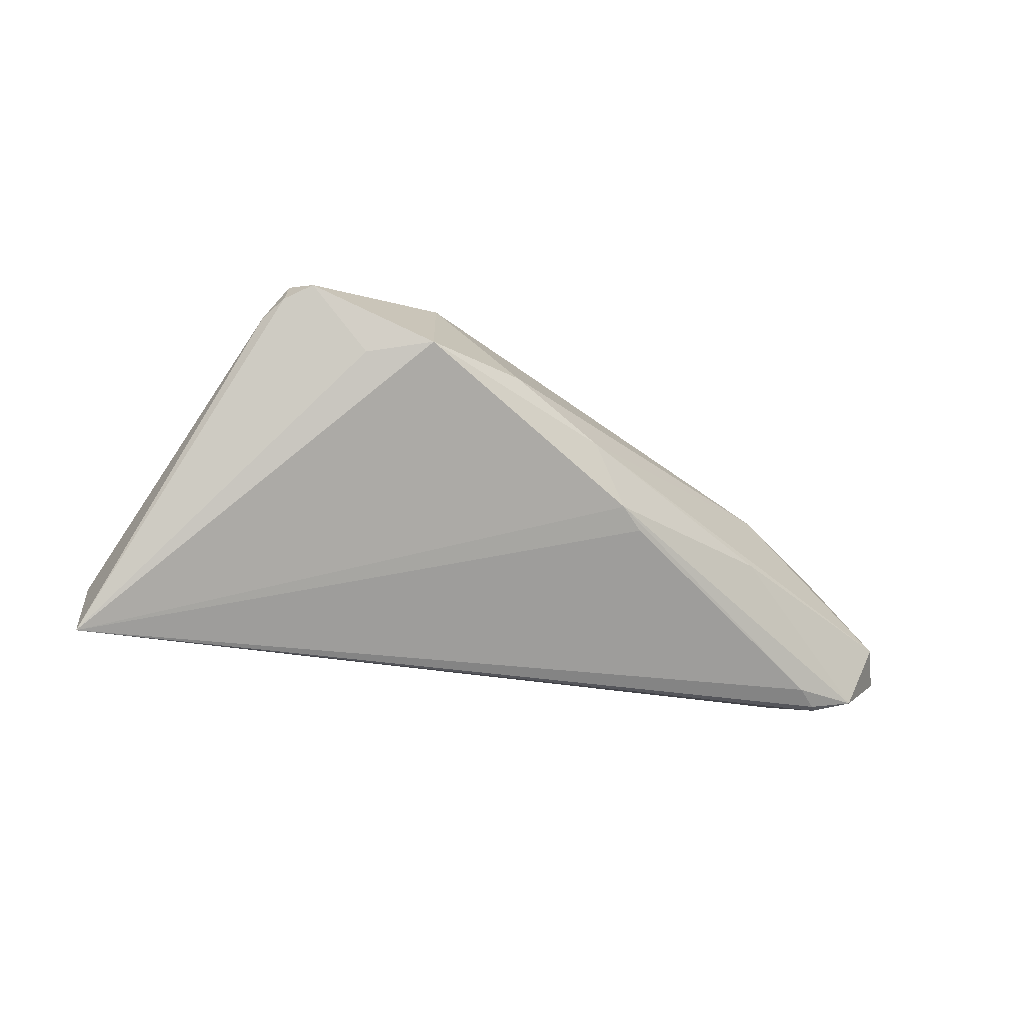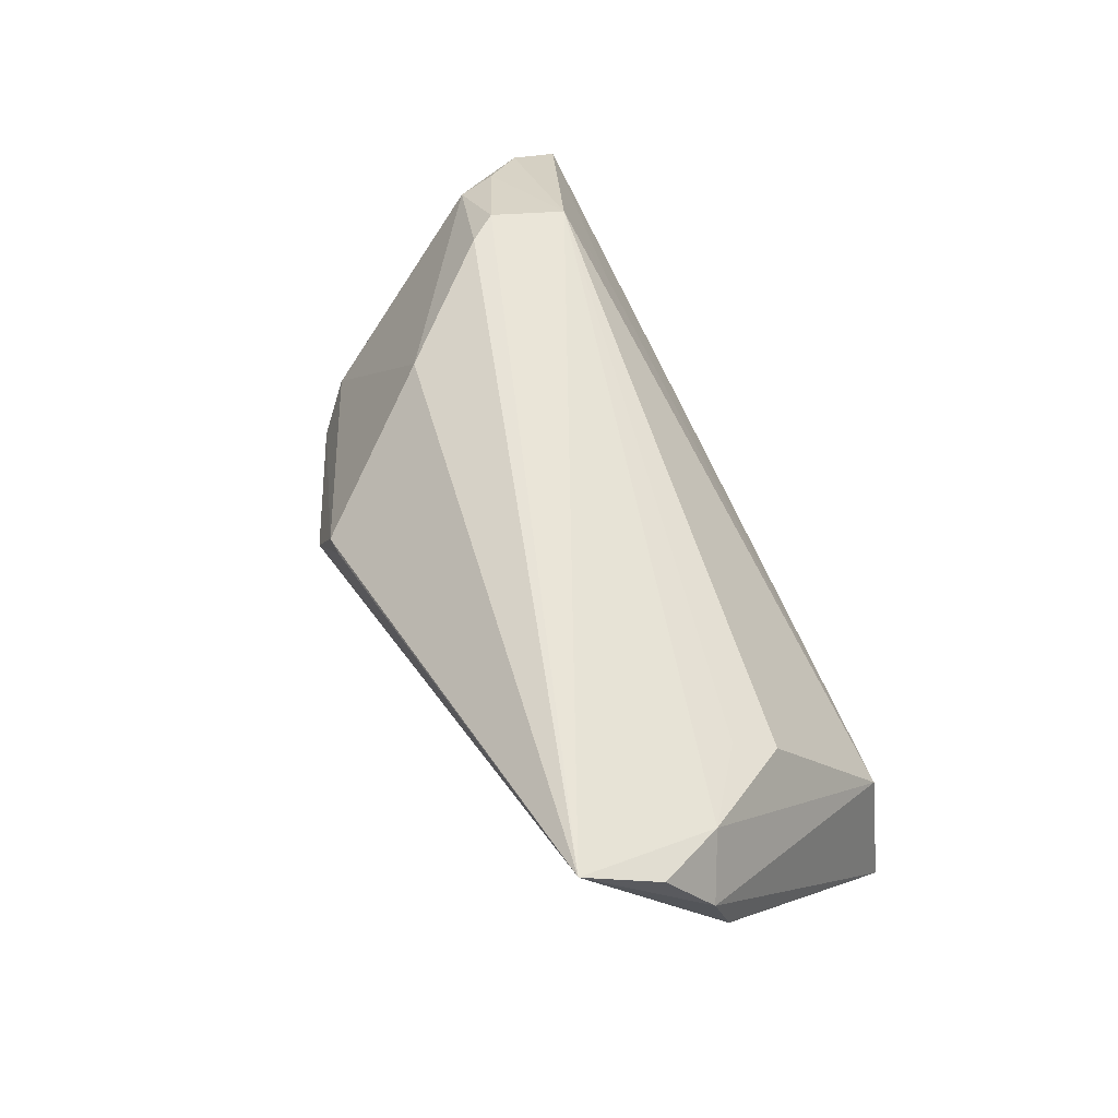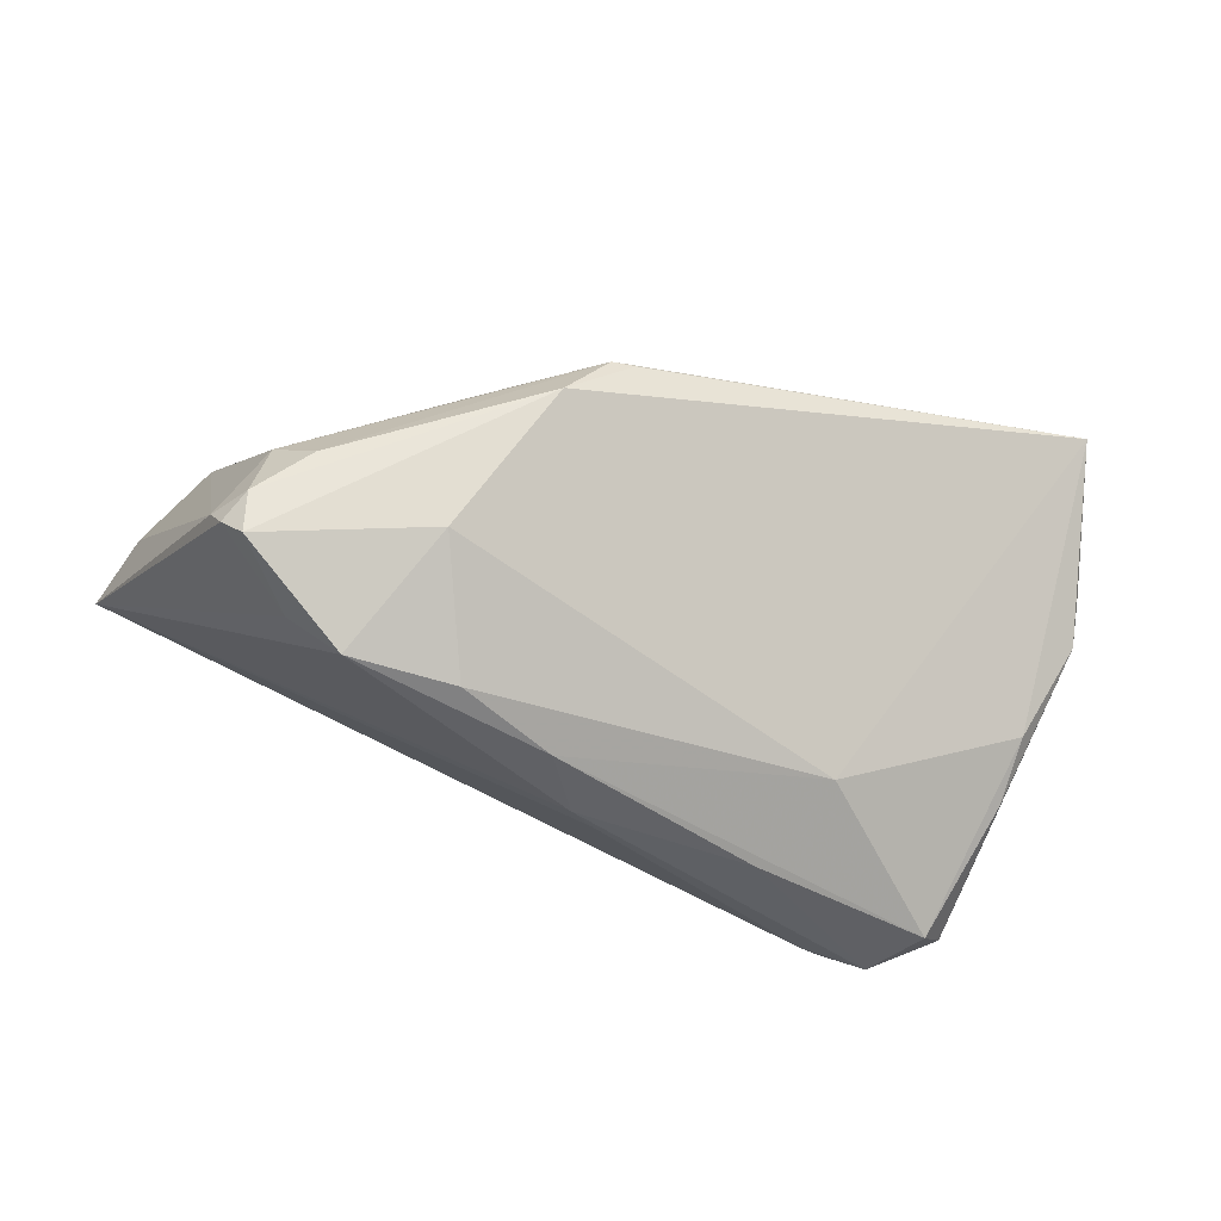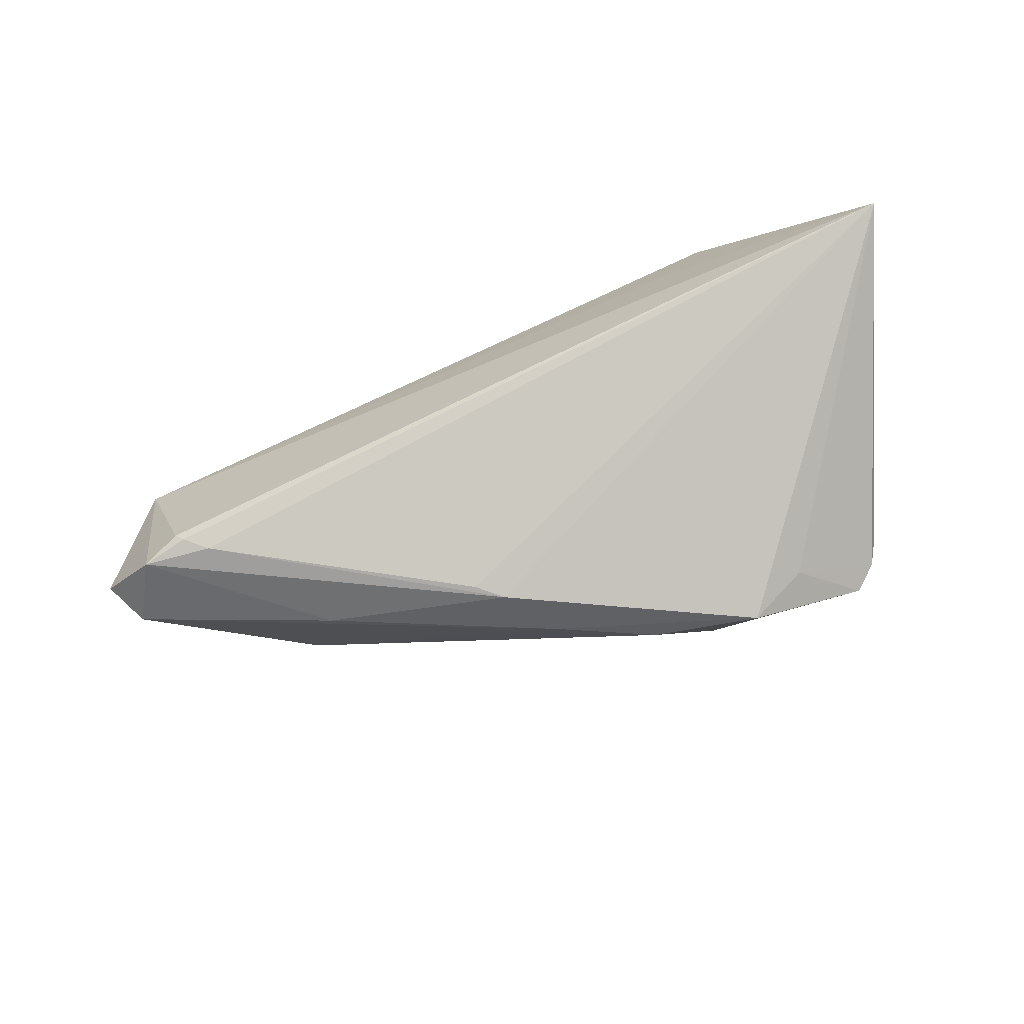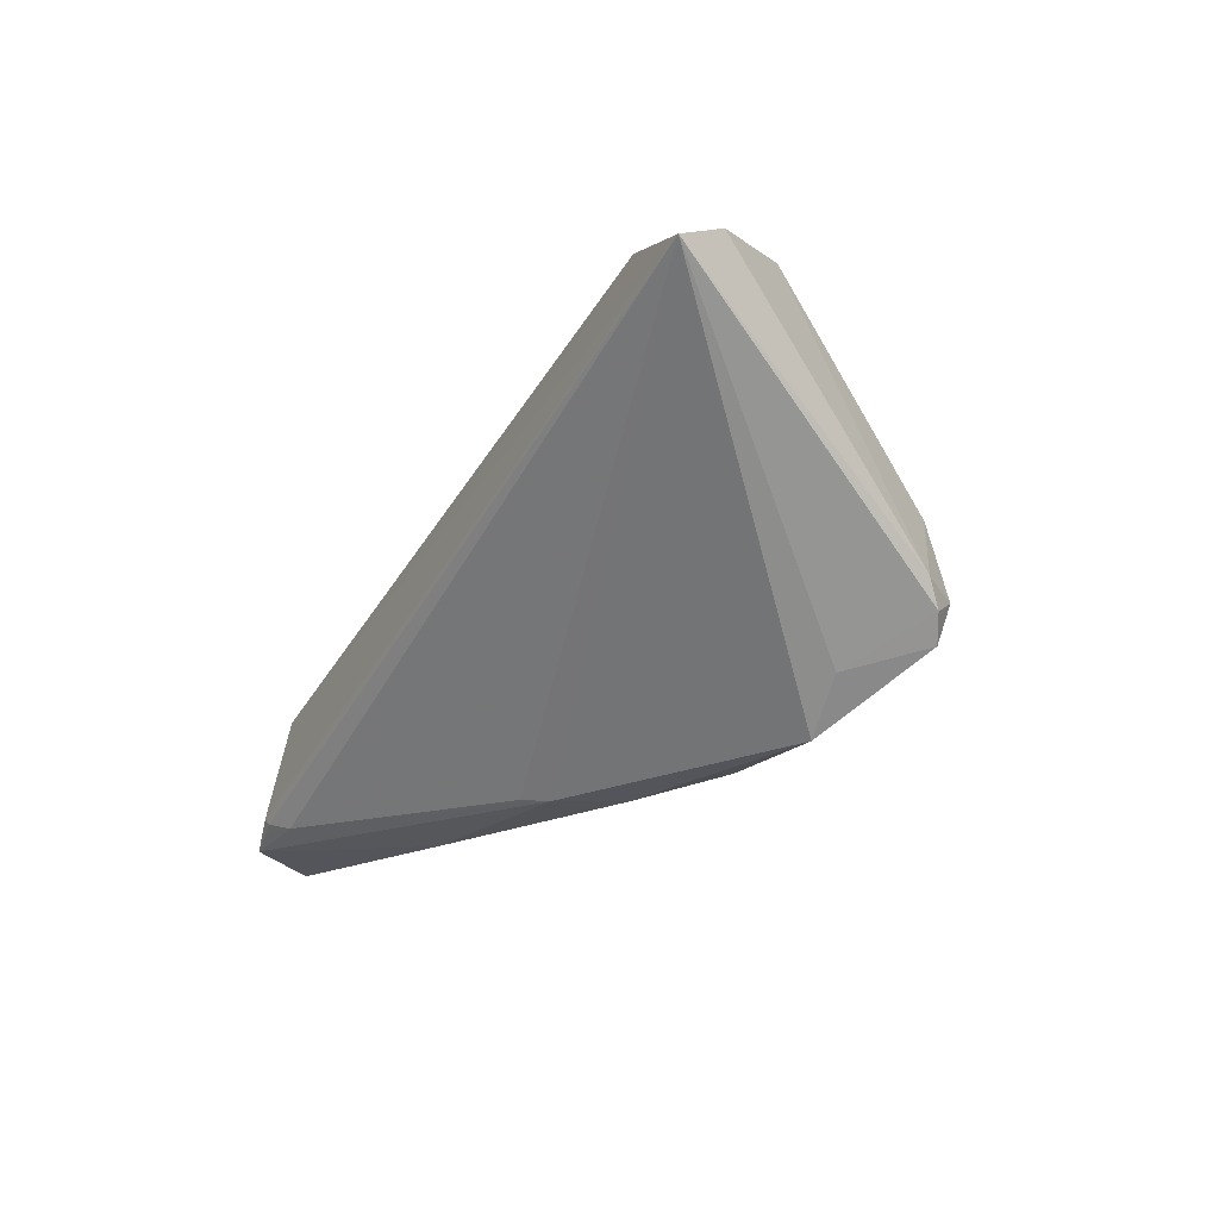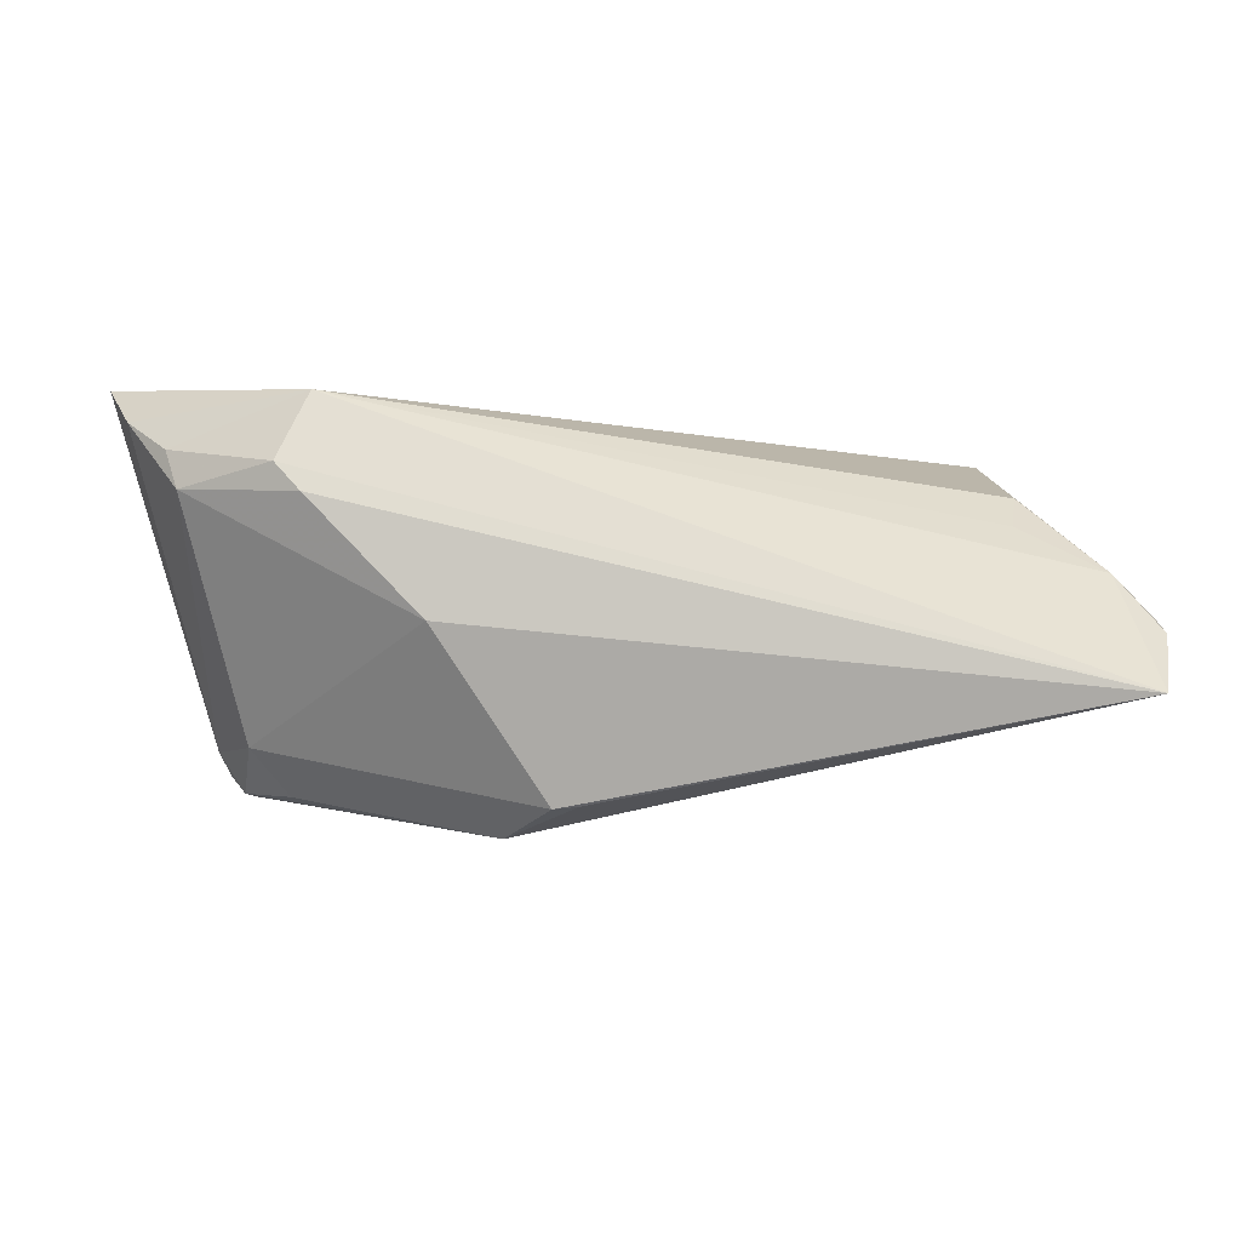
<metadata>
{"format":"obj","ext":"obj","renderer":"f3d","projection":"perspective","resolution":1024,"background":"white","views":[{"elev":-23.5,"azim":142.4,"up":"+Y"},{"elev":53.1,"azim":-115.9,"up":"+Z"},{"elev":-50.3,"azim":162.1,"up":"+Z"},{"elev":-47.7,"azim":18.1,"up":"+Z"},{"elev":-23.3,"azim":59.1,"up":"+Z"},{"elev":62.7,"azim":177.2,"up":"+Z"}]}
</metadata>
<code>
v 0.005829 0.02909 0.008252
v -0.02701 0.0008742 -0.02029
v 0.03393 -0.002308 0.02314
v 0.01829 0.006823 -0.02646
v -0.05204 0.008718 0.01733
v 0.05463 -0.01754 0.01408
v 0.04961 -0.01182 0.01723
v -0.05756 0.01155 0.01158
v 0.01425 0.02909 0.0001594
v 0.04775 0.011 -0.01355
v -0.001192 -0.008757 -0.02653
v -0.04395 -0.01872 -0.005683
v -0.05052 -0.00375 -0.01255
v 0.02783 -0.01839 0.01485
v -0.04391 -0.00363 0.01274
v -0.05135 0.002754 -0.007033
v 0.03858 0.01912 -0.00888
v -0.05631 0.01722 0.01937
v -0.04788 -0.01883 -0.02184
v 0.04663 0.0128 -0.01661
v 0.04465 0.01607 -0.01433
v -0.0443 -0.01548 -0.02535
v 0.008762 0.02909 0.007864
v -0.05689 0.009007 0.00429
v -0.03587 -0.02477 -0.0218
v 0.05785 -0.02501 0.009251
v -0.04011 -0.0236 -0.02454
v -0.05406 0.0262 0.02395
v -0.04263 0.001616 0.01578
v 0.001971 -0.006521 -0.02721
v 0.03686 -0.006055 0.02336
v 0.03279 -0.01454 0.02395
v -0.02061 -0.00895 -0.02672
v -0.03467 -0.0247 -0.02278
v 0.04426 0.01431 -0.0193
v 0.03772 0.006367 -0.02154
v 0.02107 0.01181 0.01922
v 0.0429 0.01471 -0.004545
v 0.03142 0.007561 -0.02672
v 0.02361 0.01908 -0.01598
v 0.006392 0.0009443 -0.02722
v -0.0318 -0.02315 -0.02383
v 0.04823 -0.006819 0.01699
f 3 28 31
f 13 16 22
f 22 16 2
f 2 28 9
f 16 28 2
f 30 39 26
f 26 11 30
f 9 21 35
f 21 20 35
f 19 13 22
f 24 28 16
f 16 13 24
f 13 19 24
f 32 31 28
f 22 2 41
f 39 30 41
f 40 2 9
f 9 35 40
f 40 35 39
f 42 30 11
f 42 11 26
f 26 34 42
f 36 20 26
f 36 35 20
f 26 39 36
f 39 35 36
f 3 31 43
f 12 19 27
f 27 19 22
f 27 42 34
f 30 42 27
f 9 28 1
f 1 23 9
f 28 23 1
f 37 28 3
f 37 23 28
f 3 43 37
f 17 21 9
f 9 23 17
f 18 28 8
f 28 24 8
f 8 19 12
f 8 24 19
f 18 8 5
f 5 8 12
f 5 28 18
f 5 32 28
f 14 12 26
f 26 32 14
f 14 32 12
f 12 32 15
f 15 5 12
f 22 41 33
f 33 41 30
f 33 27 22
f 30 27 33
f 39 41 4
f 4 40 39
f 4 41 2
f 2 40 4
f 6 32 26
f 12 27 25
f 25 27 34
f 26 12 25
f 25 34 26
f 38 37 43
f 21 17 38
f 23 37 38
f 38 17 23
f 32 5 29
f 29 15 32
f 5 15 29
f 7 43 31
f 7 6 43
f 31 32 7
f 32 6 7
f 26 20 10
f 10 6 26
f 10 20 21
f 21 38 10
f 43 6 10
f 10 38 43

</code>
